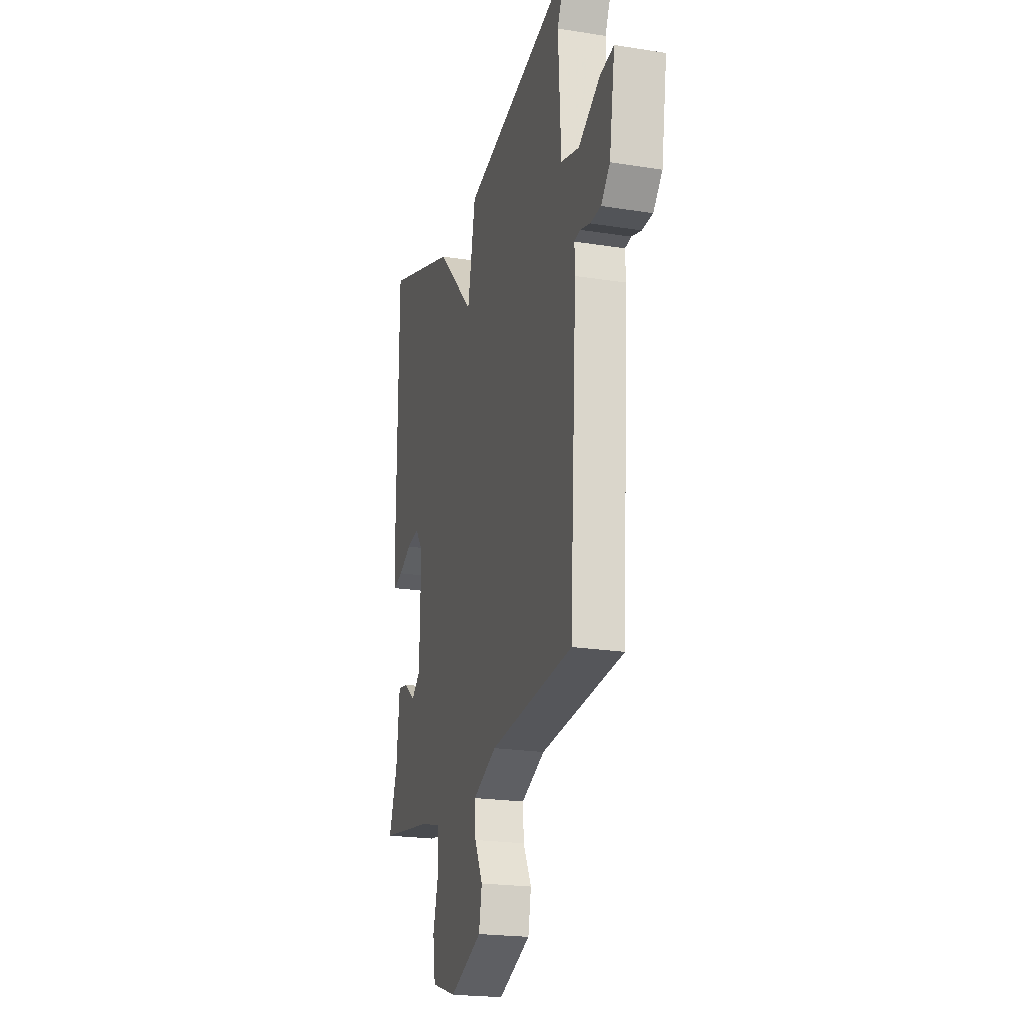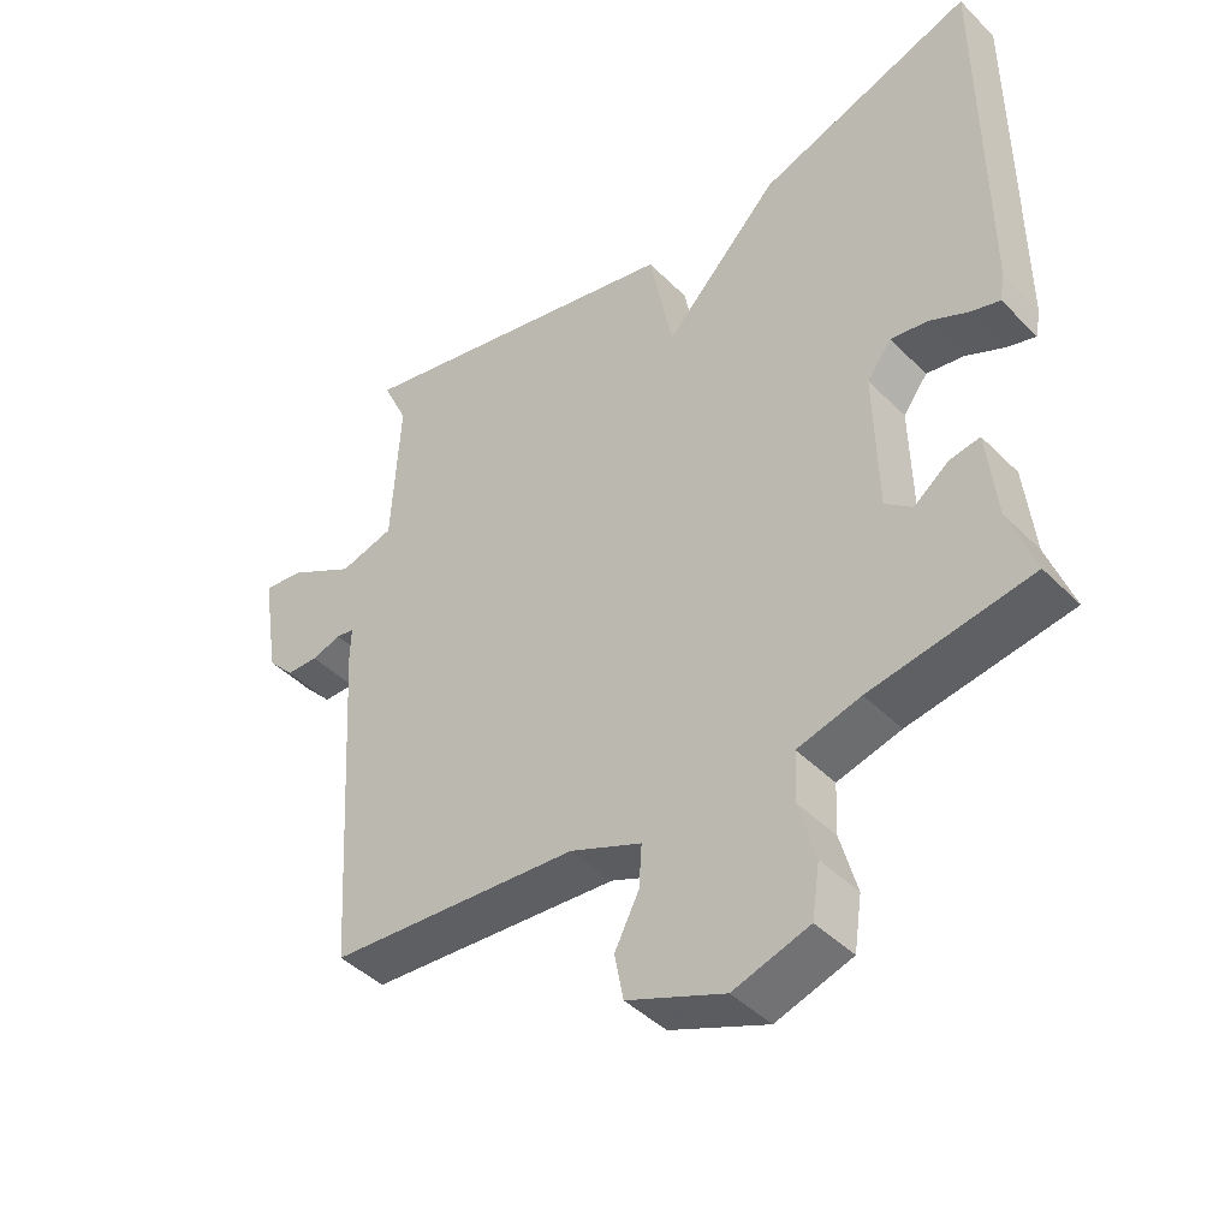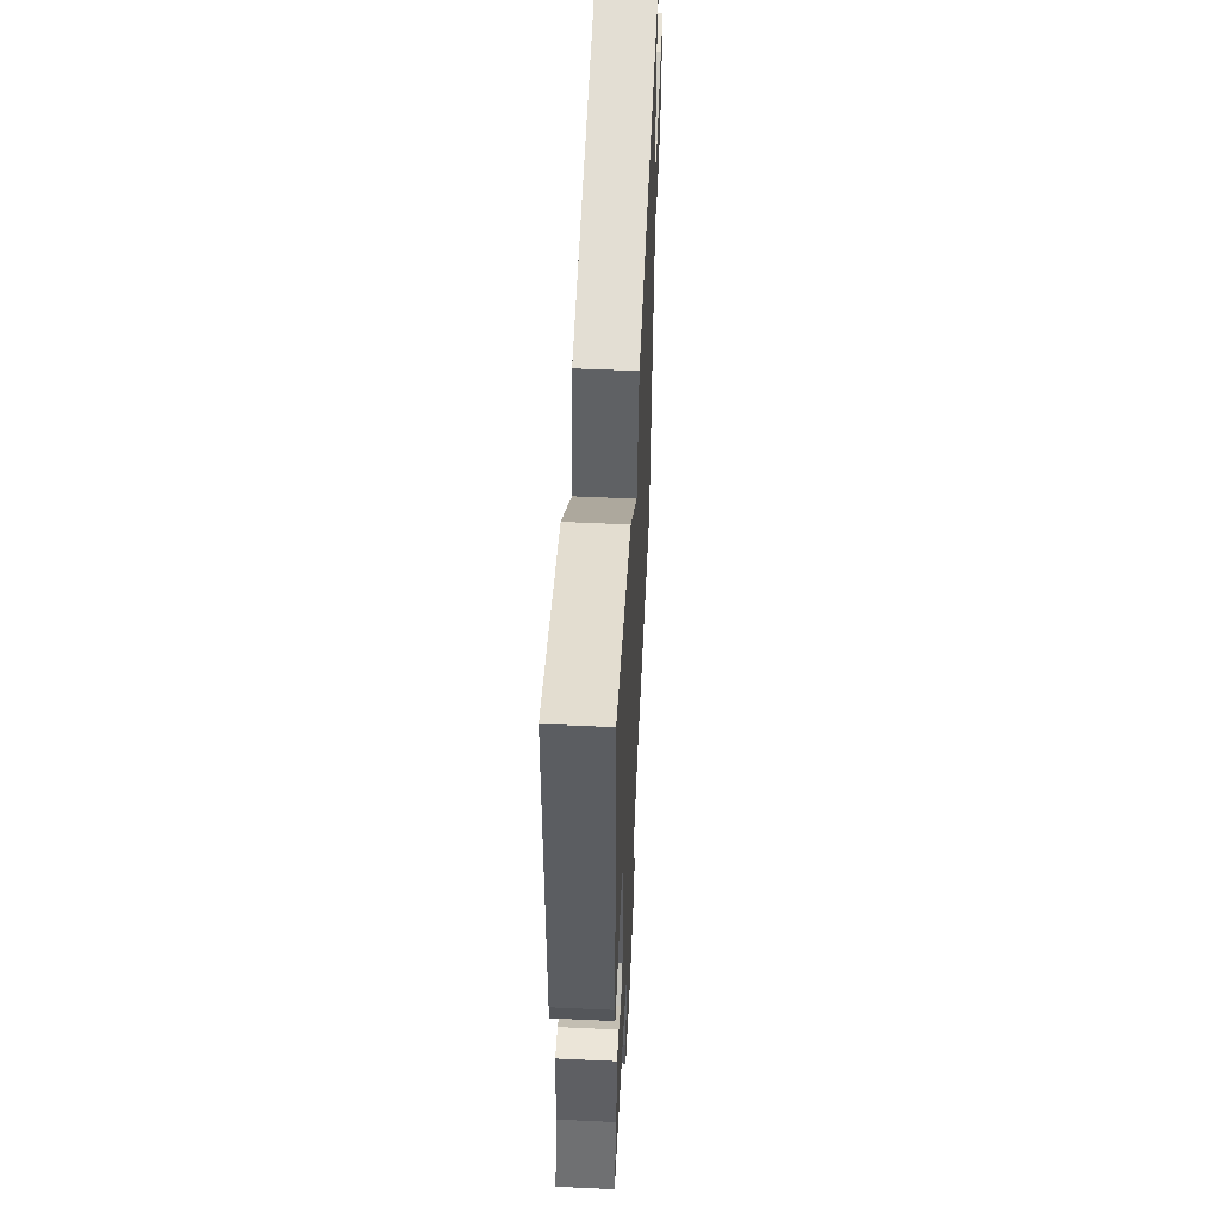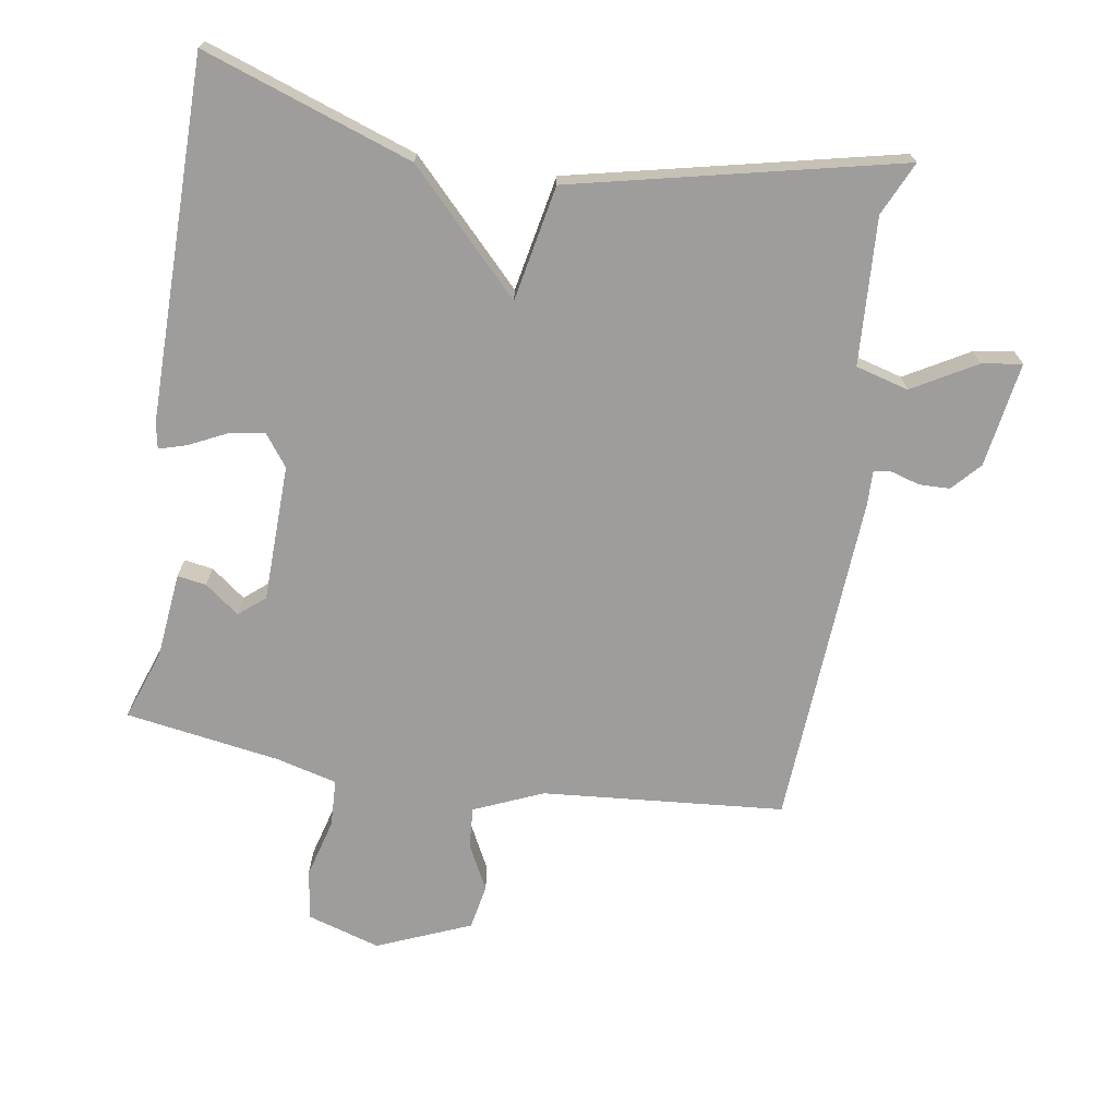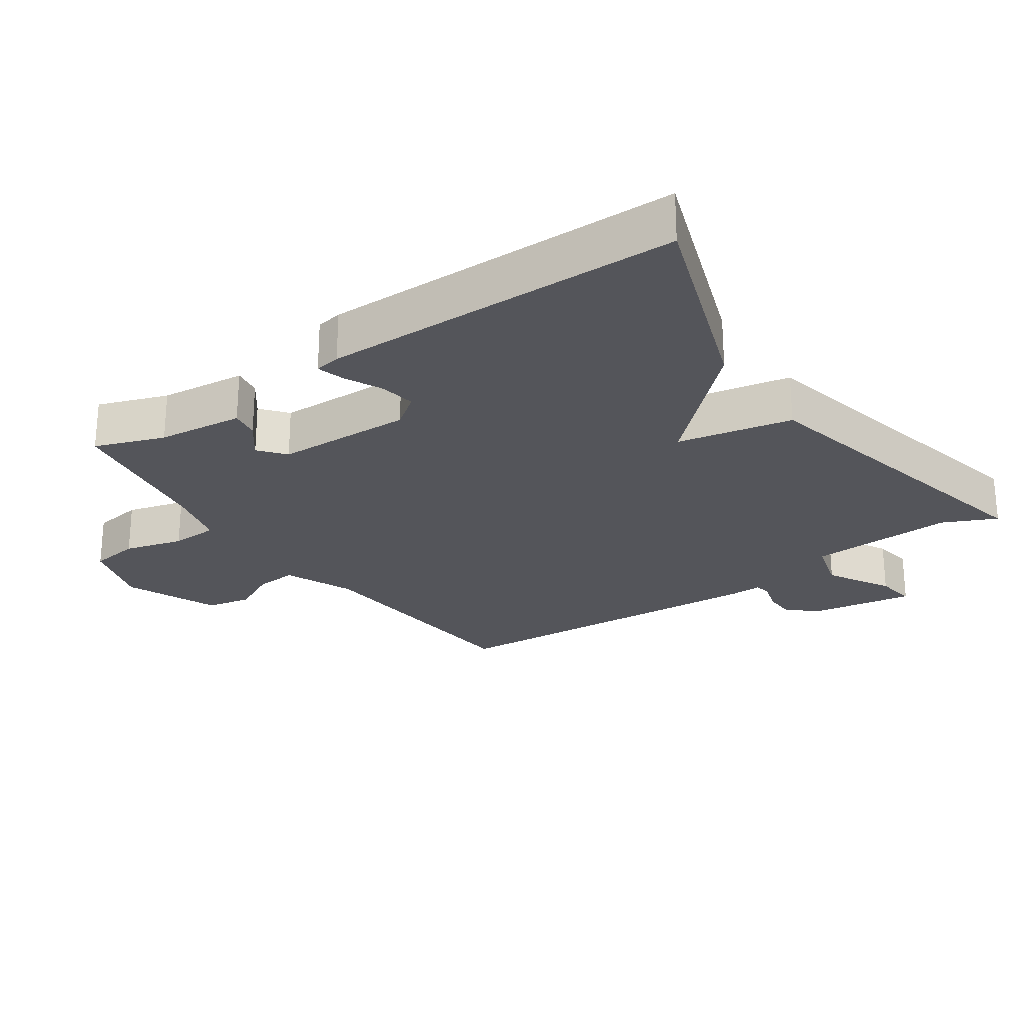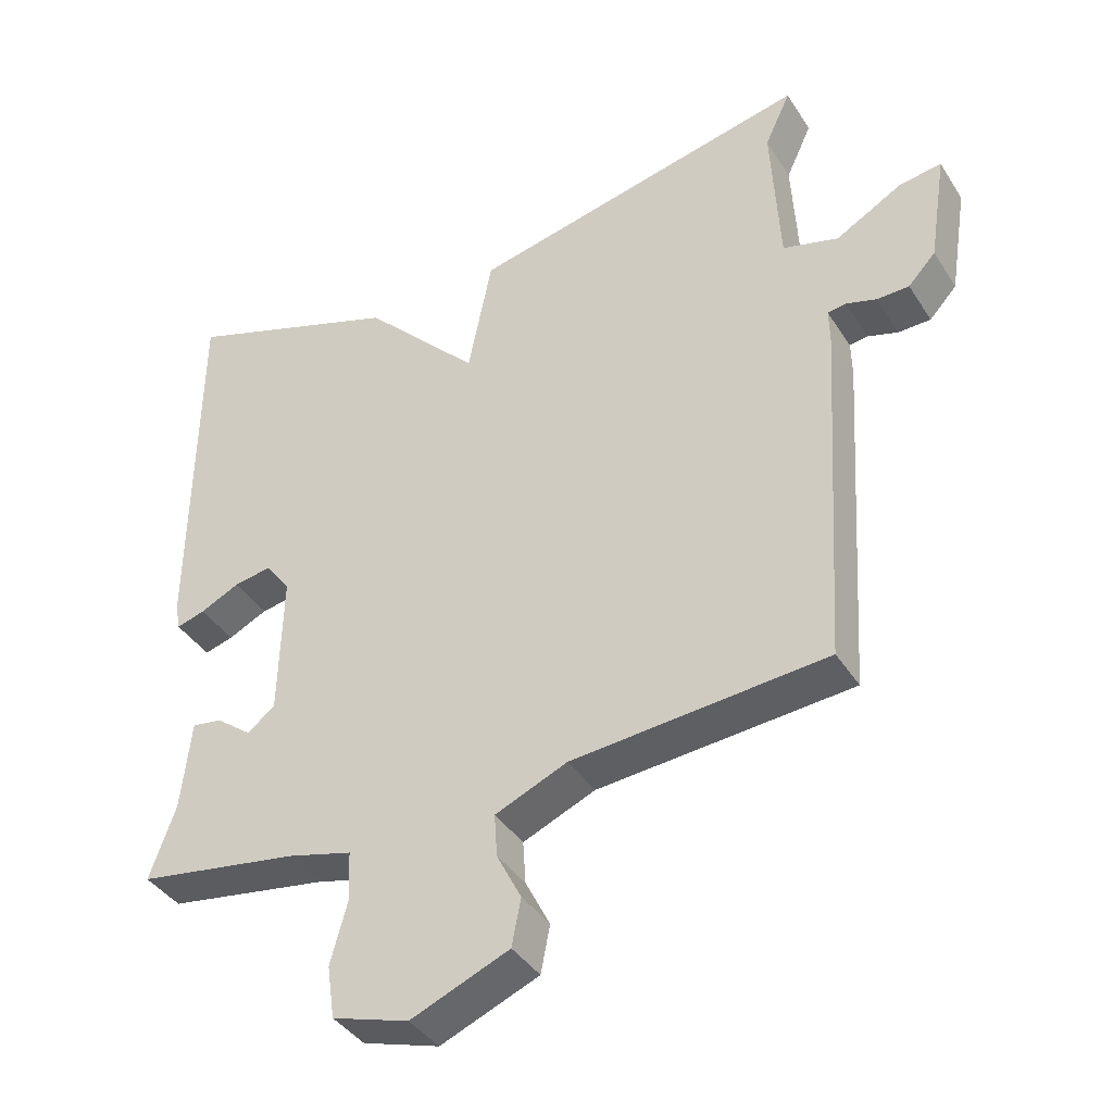
<metadata>
{"format":"obj","ext":"obj","renderer":"f3d","projection":"perspective","resolution":1024,"background":"white","views":[{"elev":-21.6,"azim":74.3,"up":"+Z"},{"elev":-43.7,"azim":-139.2,"up":"+Z"},{"elev":54.5,"azim":-87.2,"up":"+Z"},{"elev":-70.5,"azim":-9.0,"up":"+Y"},{"elev":-25.0,"azim":-55.4,"up":"+Y"},{"elev":-39.5,"azim":29.4,"up":"+Z"}]}
</metadata>
<code>
v 0.5 0.07 -0.5
v 0.138 0.07 -0.53
v 0.035 0.07 -0.574
v 0.039 0.07 -0.635
v 0.074 0.07 -0.704
v 0.061 0.07 -0.771
v -0.079 0.07 -0.829
v -0.188 0.07 -0.795
v -0.199 0.07 -0.72
v -0.175 0.07 -0.632
v -0.178 0.07 -0.561
v -0.269 0.07 -0.537
v -0.5 0.07 -0.5
v -0.463 0.07 -0.396
v -0.449 0.07 -0.267
v -0.406 0.07 -0.274
v -0.355 0.07 -0.313
v -0.316 0.07 -0.281
v -0.311 0.07 -0.076
v -0.346 0.07 -0.029
v -0.4 0.07 -0.038
v -0.456 0.07 -0.065
v -0.497 0.07 -0.077
v -0.504 0.07 -0.038
v -0.5 0.07 0.5
v -0.188 0.07 0.391
v -0.022 0.07 0.219
v 0.012 0.07 0.391
v 0.5 0.07 0.5
v 0.463 0.07 0.42
v 0.475 0.07 0.201
v 0.554 0.07 0.179
v 0.649 0.07 0.233
v 0.709 0.07 0.242
v 0.684 0.07 0.085
v 0.645 0.07 0.043
v 0.599 0.07 0.042
v 0.556 0.07 0.055
v 0.53 0.07 0.051
v 0.531 0.07 0
v 0.5 0 -0.5
v 0.138 0 -0.53
v 0.035 0 -0.574
v 0.039 0 -0.635
v 0.074 0 -0.704
v 0.061 0 -0.771
v -0.079 0 -0.829
v -0.188 0 -0.795
v -0.199 0 -0.72
v -0.175 0 -0.632
v -0.178 0 -0.561
v -0.269 0 -0.537
v -0.5 0 -0.5
v -0.463 0 -0.396
v -0.449 0 -0.267
v -0.406 0 -0.274
v -0.355 0 -0.313
v -0.316 0 -0.281
v -0.311 0 -0.076
v -0.346 0 -0.029
v -0.4 0 -0.038
v -0.456 0 -0.065
v -0.497 0 -0.077
v -0.504 0 -0.038
v -0.5 0 0.5
v -0.188 0 0.391
v -0.022 0 0.219
v 0.012 0 0.391
v 0.5 0 0.5
v 0.463 0 0.42
v 0.475 0 0.201
v 0.554 0 0.179
v 0.649 0 0.233
v 0.709 0 0.242
v 0.684 0 0.085
v 0.645 0 0.043
v 0.599 0 0.042
v 0.556 0 0.055
v 0.53 0 0.051
v 0.531 0 0
f 39 40 1 2
f 36 37 38
f 35 36 38
f 34 35 38
f 33 34 38
f 32 33 38
f 31 32 38 39
f 27 28 29 30
f 27 30 31
f 25 26 27
f 24 25 27
f 23 24 27
f 22 23 27
f 21 22 27
f 20 21 27 31
f 31 39 2
f 20 31 2
f 19 20 2
f 14 15 16 17
f 12 13 14 17
f 11 12 17 18
f 8 9 10
f 7 8 10
f 6 7 10
f 5 6 10
f 4 5 10
f 3 4 10 11
f 11 18 19
f 3 11 19
f 2 3 19
f 42 41 80 79
f 78 77 76
f 78 76 75
f 78 75 74
f 78 74 73
f 78 73 72
f 79 78 72 71
f 70 69 68 67
f 71 70 67
f 67 66 65
f 67 65 64
f 67 64 63
f 67 63 62
f 67 62 61
f 71 67 61 60
f 42 79 71
f 42 71 60
f 42 60 59
f 57 56 55 54
f 57 54 53 52
f 58 57 52 51
f 50 49 48
f 50 48 47
f 50 47 46
f 50 46 45
f 50 45 44
f 51 50 44 43
f 59 58 51
f 59 51 43
f 59 43 42
f 1 41 42 2
f 2 42 43 3
f 3 43 44 4
f 4 44 45 5
f 5 45 46 6
f 6 46 47 7
f 7 47 48 8
f 8 48 49 9
f 9 49 50 10
f 10 50 51 11
f 11 51 52 12
f 12 52 53 13
f 13 53 54 14
f 14 54 55 15
f 15 55 56 16
f 16 56 57 17
f 17 57 58 18
f 18 58 59 19
f 19 59 60 20
f 20 60 61 21
f 21 61 62 22
f 22 62 63 23
f 23 63 64 24
f 24 64 65 25
f 25 65 66 26
f 26 66 67 27
f 27 67 68 28
f 28 68 69 29
f 29 69 70 30
f 30 70 71 31
f 31 71 72 32
f 32 72 73 33
f 33 73 74 34
f 34 74 75 35
f 35 75 76 36
f 36 76 77 37
f 37 77 78 38
f 38 78 79 39
f 39 79 80 40
f 40 80 41 1

</code>
